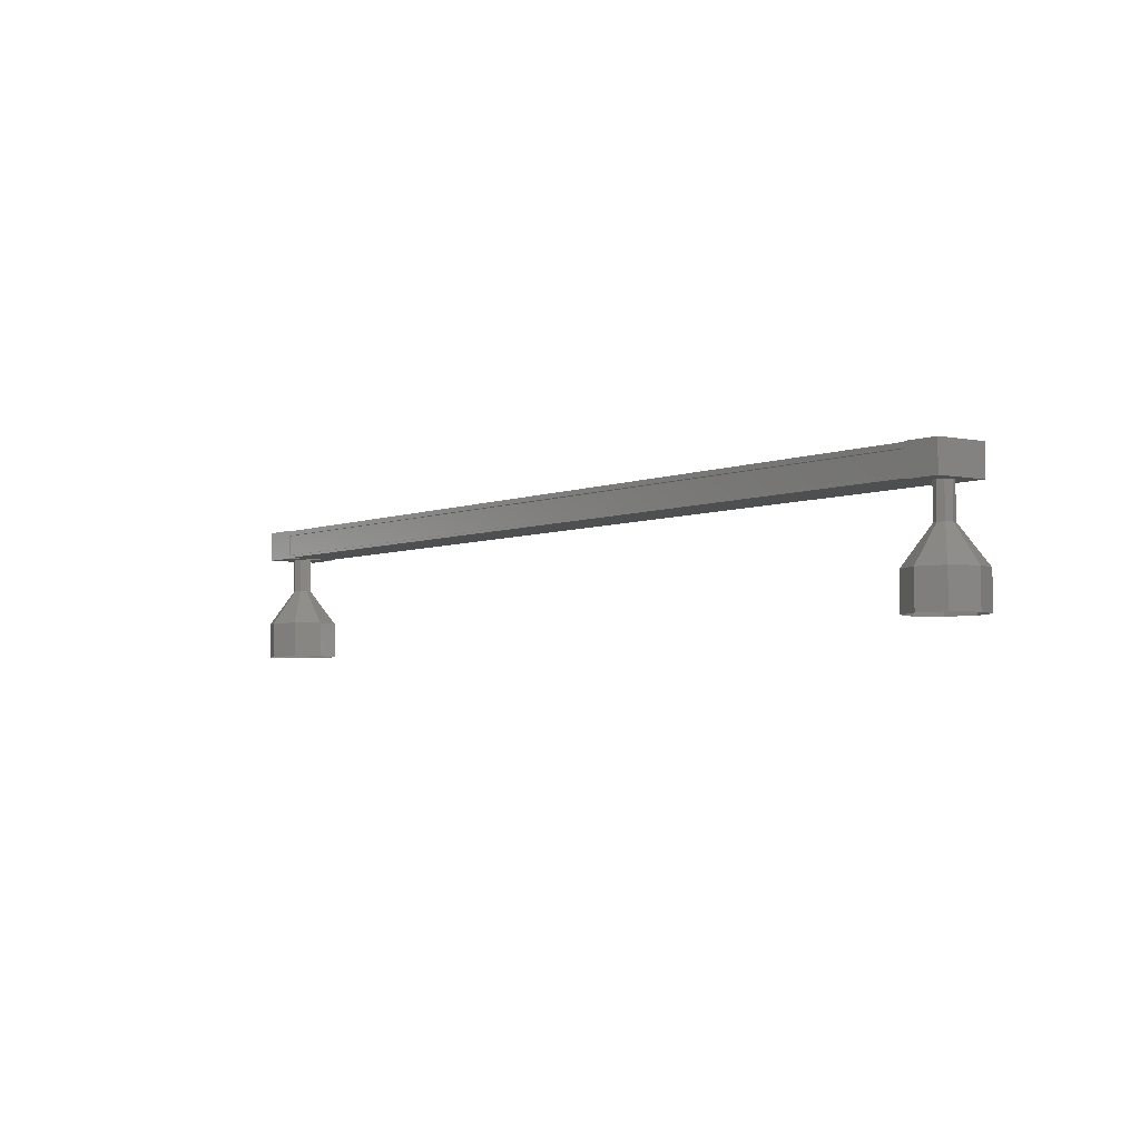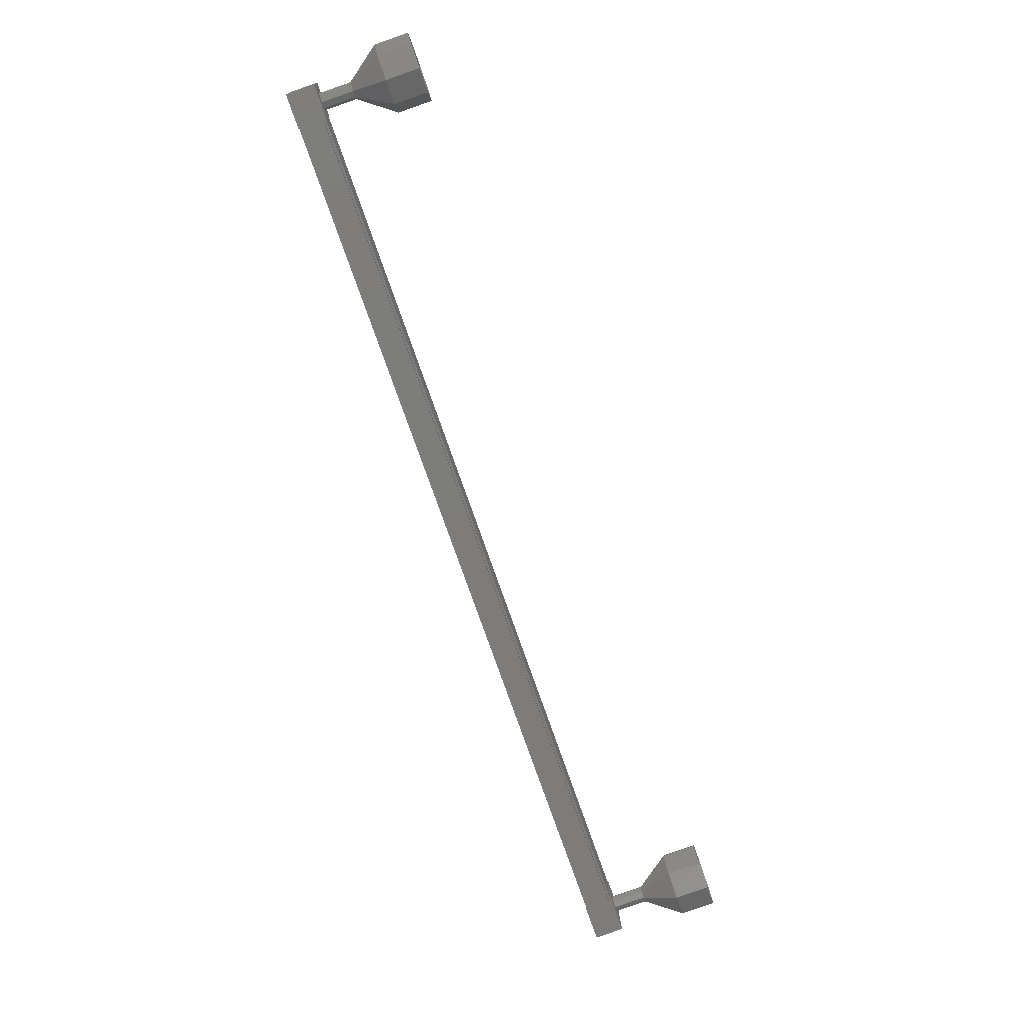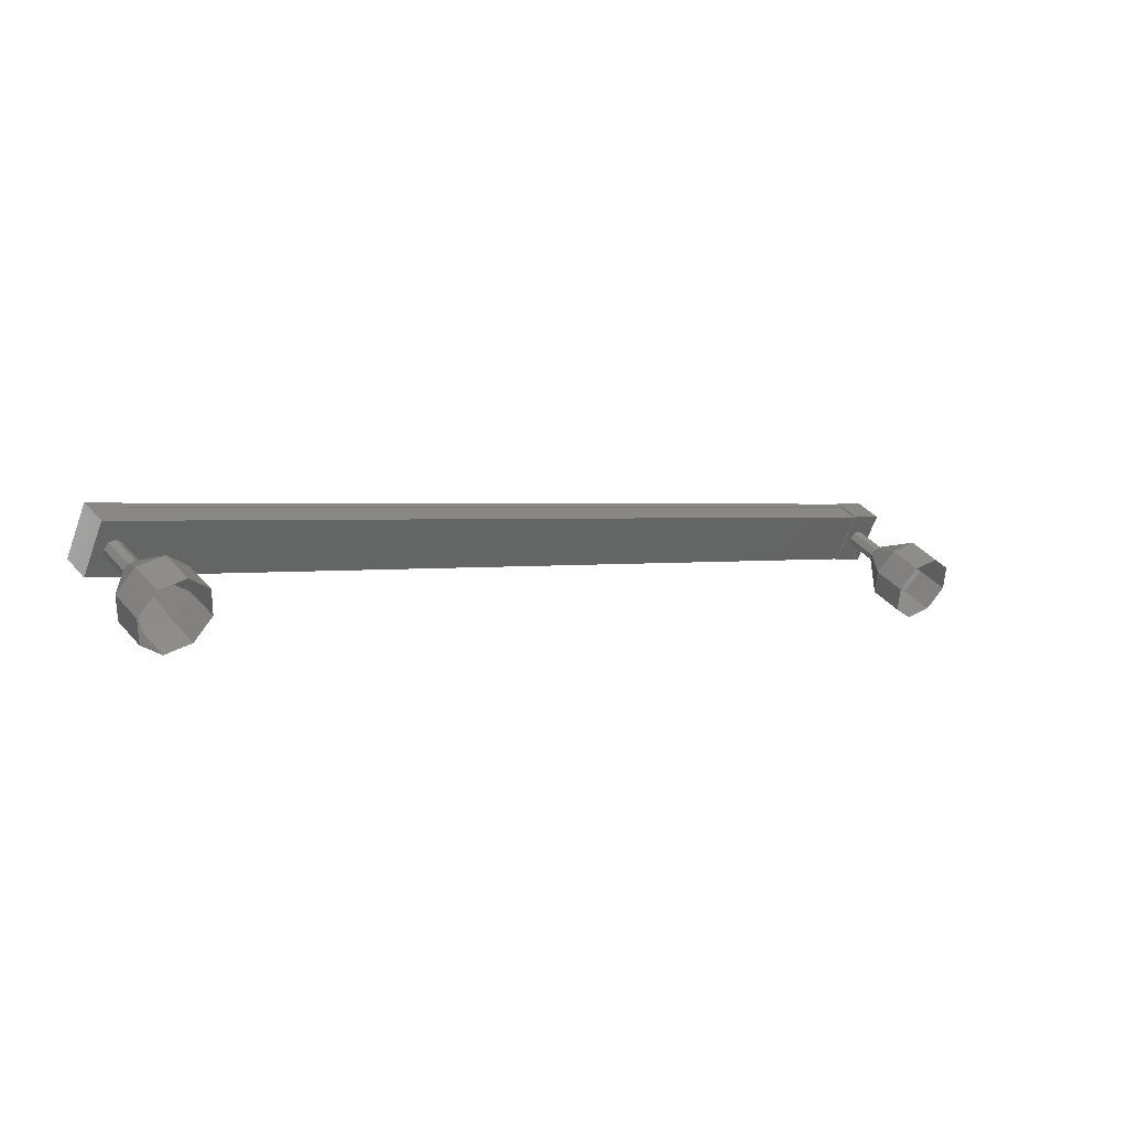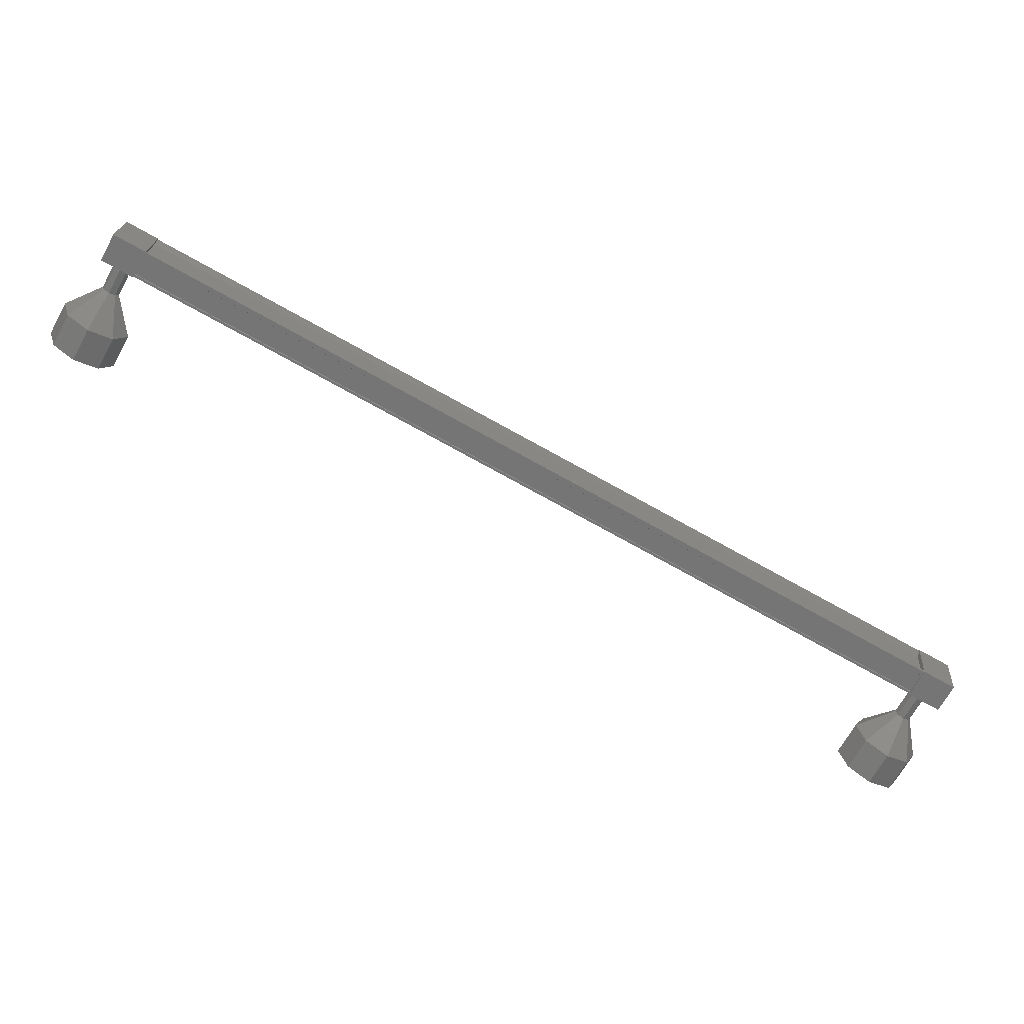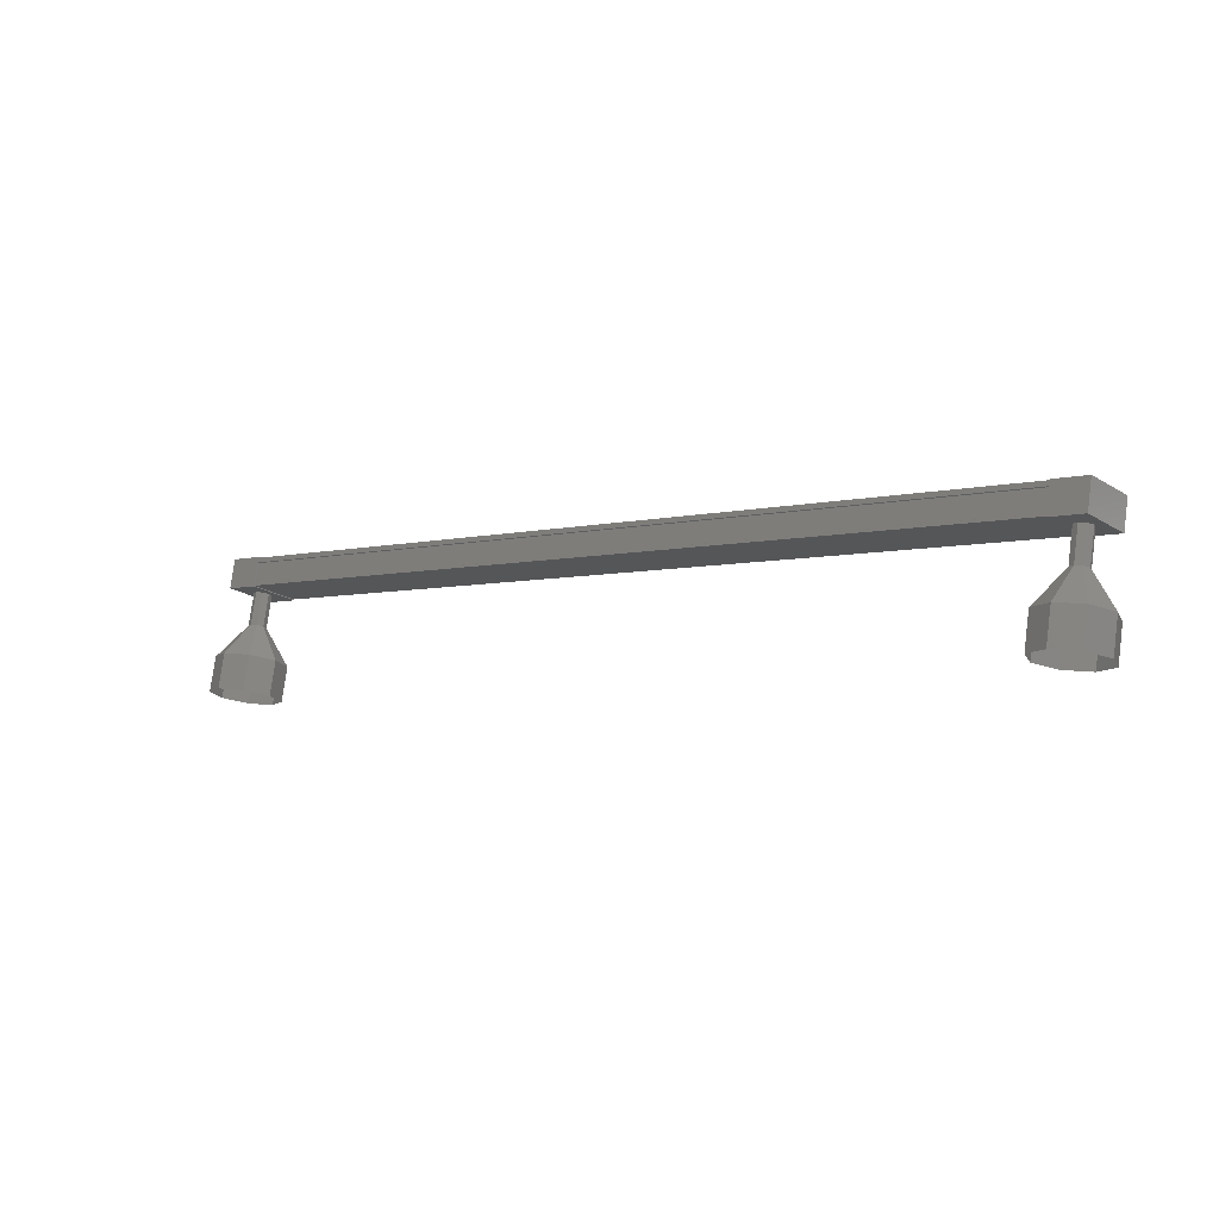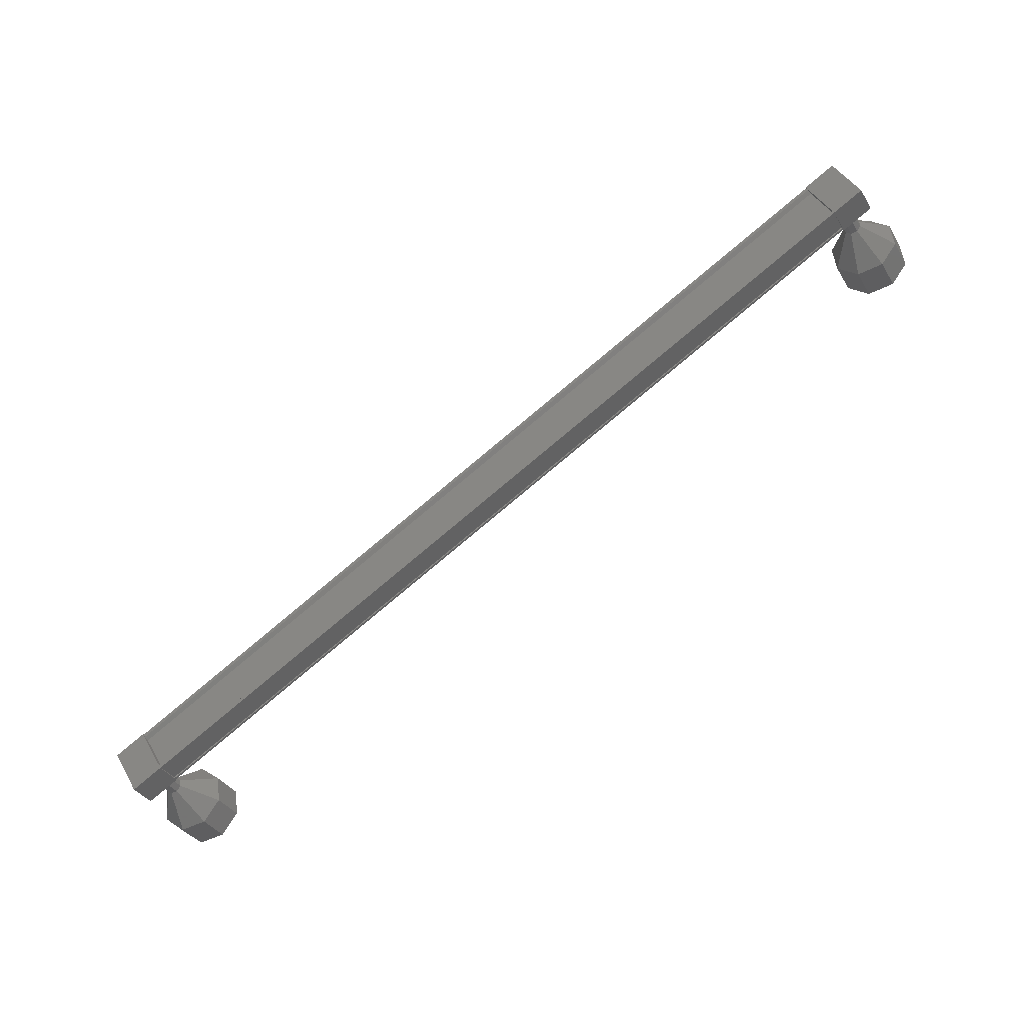
<metadata>
{"format":"stl","ext":"stl","renderer":"f3d","projection":"perspective","resolution":1024,"background":"white","views":[{"elev":-41.3,"azim":73.5,"up":"+Z"},{"elev":-49.1,"azim":142.1,"up":"+Y"},{"elev":-41.9,"azim":174.1,"up":"+Z"},{"elev":-0.9,"azim":20.2,"up":"+Z"},{"elev":-49.4,"azim":60.1,"up":"+Z"},{"elev":-46.0,"azim":62.8,"up":"+Y"}]}
</metadata>
<code>
# stl→obj: 115 verts, 152 faces
v -48.43 219.7 124.2
v -48.35 219.6 124.2
v -27.72 230.7 111.9
v -27.69 230.6 111.9
v -28.08 231.7 112.3
v -28.03 231.8 112.4
v -48.66 220.8 124.7
v -28.06 231.9 112.4
v -48.69 220.9 124.8
v -28.48 232 111.8
v -49.11 221 124.2
v -28.47 232 111.8
v -49.09 221 124.2
v -48.76 220.8 124.6
v -27.8 230.8 111.8
v -48.71 220.7 124.6
v -48.77 220.9 124.7
v -28.14 231.9 112.3
v -27.35 230.7 111.7
v -28.21 232.2 111.6
v -27.73 232.1 112.2
v -28.51 231.7 112.7
v -28.13 230.3 112.1
v -28.99 231.8 112
v -28.61 230.5 111.5
v -27.84 230.9 111
v -48.23 221.1 124.5
v -47.85 219.8 123.9
v -48.71 221.3 123.8
v -48.33 219.9 123.3
v -49.11 219.5 123.7
v -48.63 219.3 124.4
v -49.01 220.7 125
v -49.49 220.8 124.3
v -48.32 219.5 124.2
v -48.4 219.6 124.1
v -27.77 230.6 111.7
v -48.41 219.6 124.1
v -27.78 230.6 111.8
v -48.74 219.7 123.6
v -28.11 230.7 111.3
v -48.78 219.7 123.6
v -28.15 230.7 111.2
v -49.15 221 124.1
v -28.52 232 111.8
v -49.62 220.5 123.1
v -50.78 220.3 122.7
v -49.52 220.3 123
v -50.37 219.8 122.3
v -49.36 220.3 122.9
v -49.75 219.8 121.8
v -49.24 220.5 122.9
v -49.27 220.4 121.6
v -49.23 220.7 122.9
v -49.22 221.2 121.8
v -49.33 220.8 123
v -49.62 221.7 122.2
v -49.49 220.8 123.1
v -50.25 221.6 122.6
v -49.61 220.6 123.2
v -50.73 221.1 122.8
v -28.61 231.2 111.7
v -29.18 231.4 110.9
v -28.51 231.1 111.6
v -29.08 231.3 110.8
v -28.35 231.1 111.5
v -28.92 231.3 110.7
v -28.23 231.2 111.4
v -28.8 231.4 110.6
v -28.22 231.4 111.5
v -28.79 231.6 110.7
v -28.32 231.6 111.6
v -28.89 231.7 110.8
v -28.47 231.5 111.7
v -29.05 231.7 110.9
v -28.59 231.4 111.7
v -29.17 231.6 110.9
v -30.33 231.3 110.5
v -30.91 231.4 109.7
v -29.93 230.8 110
v -30.5 230.9 109.2
v -29.3 230.8 109.6
v -29.88 231 108.8
v -28.83 231.3 109.4
v -29.4 231.5 108.6
v -28.77 232.1 109.5
v -29.35 232.3 108.7
v -29.18 232.6 109.9
v -29.75 232.8 109.1
v -29.8 232.6 110.4
v -30.38 232.7 109.6
v -30.28 232 110.6
v -30.86 232.2 109.8
v -29.07 231.3 110.8
v -29.04 231.7 110.9
v -29.16 231.6 110.9
v -49.05 220.3 123.9
v -48.95 220.2 123.8
v -48.79 220.2 123.7
v -49.37 220.3 122.9
v -48.67 220.3 123.7
v -49.25 220.5 122.9
v -48.66 220.5 123.7
v -48.76 220.6 123.8
v -49.34 220.8 123
v -48.92 220.6 123.9
v -49.04 220.5 124
v -51.3 221.3 122
v -51.35 220.5 121.9
v -50.95 220 121.5
v -50.32 220 121
v -49.84 220.6 120.8
v -49.79 221.3 121
v -50.2 221.8 121.4
v -50.82 221.8 121.8
f 1 2 3
f 3 2 4
f 5 6 7
f 7 6 8
f 8 9 7
f 10 11 12
f 12 11 13
f 13 14 12
f 3 15 1
f 1 15 5
f 5 16 1
f 7 16 5
f 9 8 17
f 17 8 18
f 18 14 17
f 18 14 18
f 12 14 18
f 19 20 21
f 21 20 22
f 22 23 21
f 24 23 22
f 25 23 24
f 24 20 25
f 25 20 26
f 26 20 19
f 19 23 26
f 21 23 19
f 27 28 29
f 29 28 30
f 30 31 29
f 28 31 30
f 32 31 28
f 28 33 32
f 32 33 31
f 31 33 34
f 34 29 31
f 33 29 34
f 27 29 33
f 33 28 27
f 2 35 4
f 4 35 36
f 36 37 4
f 38 37 36
f 39 37 38
f 38 40 39
f 39 40 41
f 41 40 40
f 40 41 41
f 42 41 40
f 43 41 42
f 42 44 43
f 43 44 45
f 45 44 10
f 24 22 20
f 23 25 26
f 44 11 10
f 46 47 48
f 48 47 49
f 49 50 48
f 51 50 49
f 52 50 51
f 51 53 52
f 52 53 54
f 54 53 55
f 55 56 54
f 57 56 55
f 58 56 57
f 57 59 58
f 58 59 60
f 60 59 61
f 61 46 60
f 47 46 61
f 62 63 64
f 64 63 65
f 65 66 64
f 67 66 65
f 68 66 67
f 67 69 68
f 68 69 70
f 70 69 71
f 71 72 70
f 73 72 71
f 74 72 73
f 73 75 74
f 74 75 76
f 76 75 77
f 77 62 76
f 63 62 77
f 78 79 80
f 80 79 81
f 81 82 80
f 83 82 81
f 84 82 83
f 83 85 84
f 84 85 86
f 86 85 87
f 87 88 86
f 89 88 87
f 90 88 89
f 89 91 90
f 90 91 92
f 92 91 93
f 93 78 92
f 79 78 93
f 63 78 94
f 94 78 80
f 80 67 94
f 82 67 80
f 69 67 82
f 82 84 69
f 69 84 71
f 71 84 86
f 86 73 71
f 88 73 86
f 95 73 88
f 88 90 95
f 95 90 96
f 96 90 92
f 92 63 96
f 78 63 92
f 97 46 98
f 98 46 48
f 48 99 98
f 100 99 48
f 101 99 100
f 100 102 101
f 101 102 103
f 103 102 54
f 54 104 103
f 105 104 54
f 106 104 105
f 105 58 106
f 106 58 107
f 107 58 60
f 60 97 107
f 46 97 60
f 61 108 47
f 47 108 109
f 109 49 47
f 110 49 109
f 51 49 110
f 110 111 51
f 51 111 53
f 53 111 112
f 112 55 53
f 113 55 112
f 57 55 113
f 113 114 57
f 57 114 59
f 59 114 115
f 115 61 59
f 108 61 115

</code>
